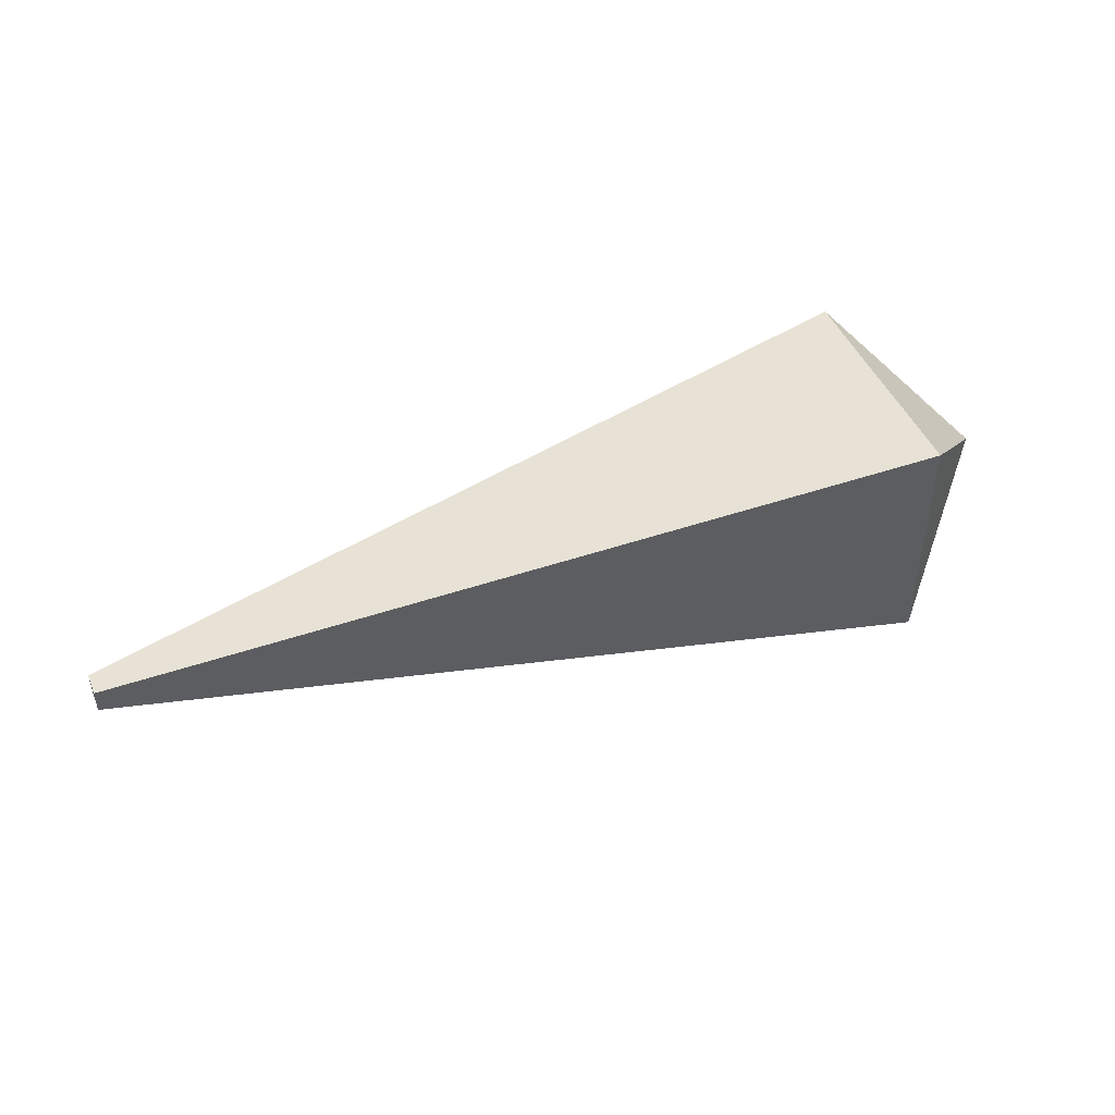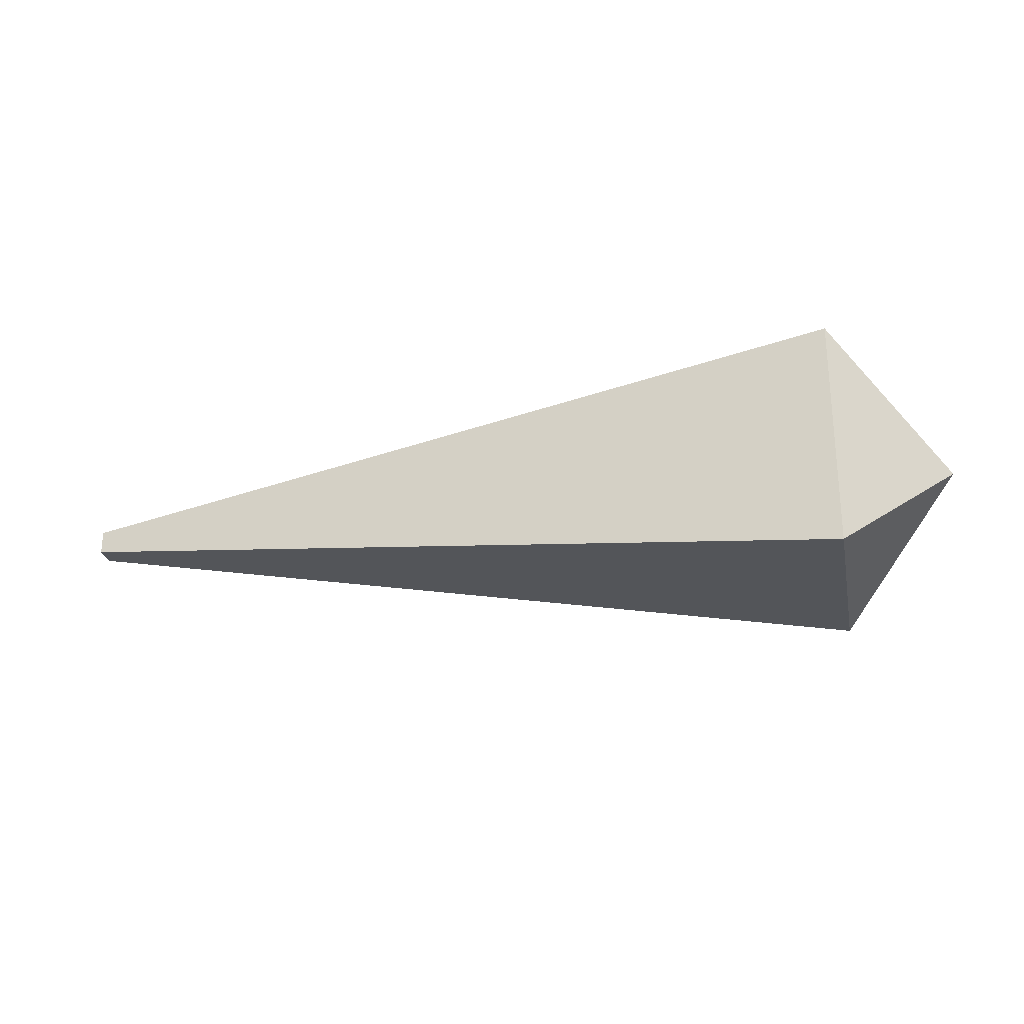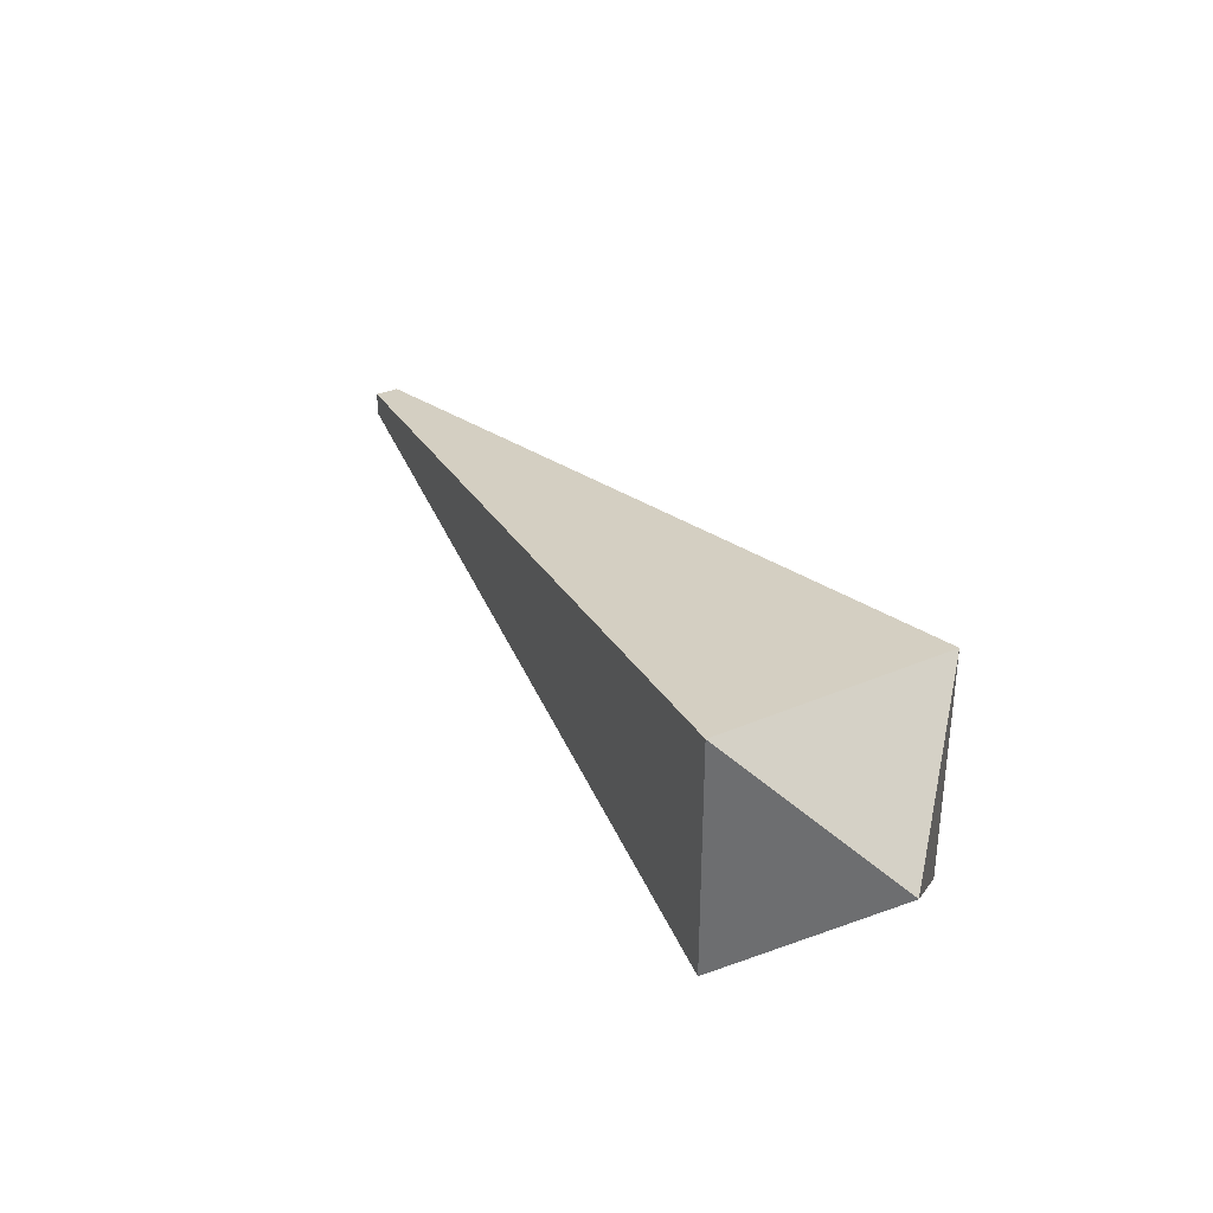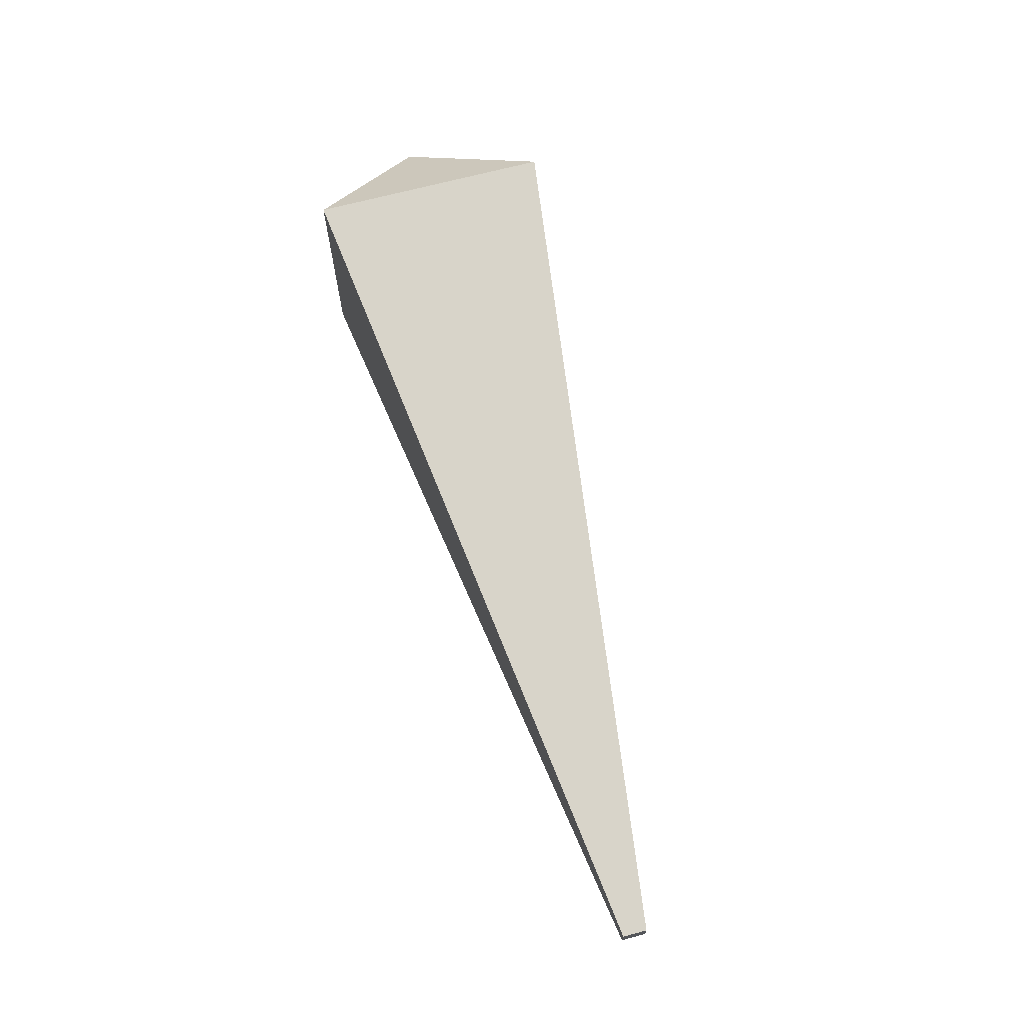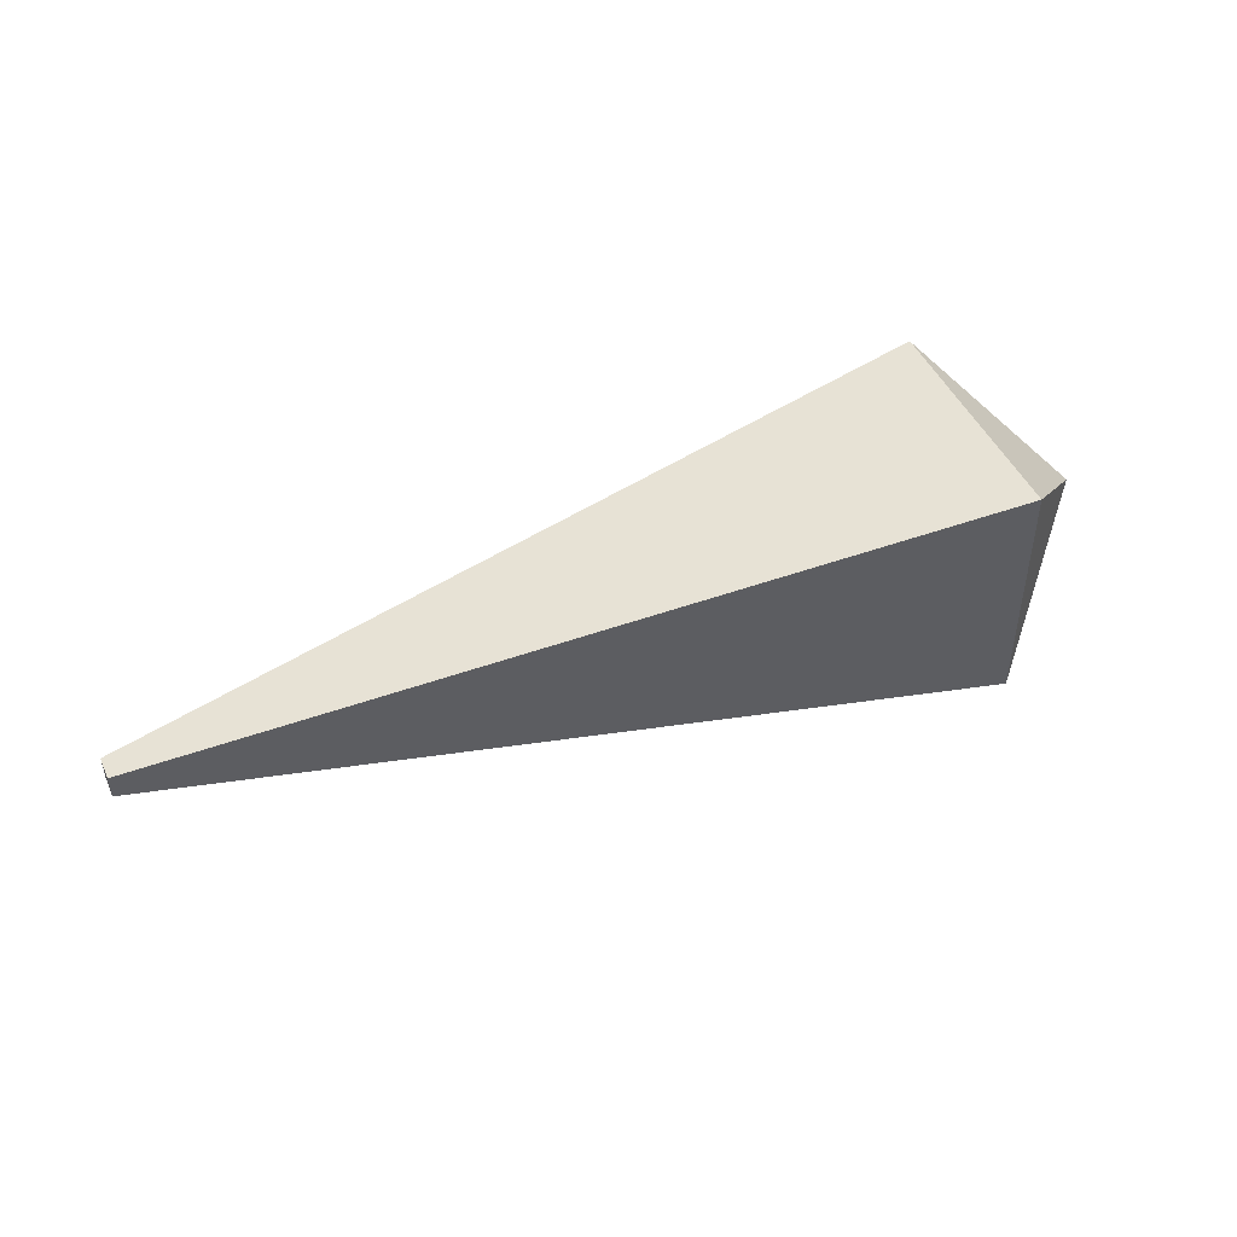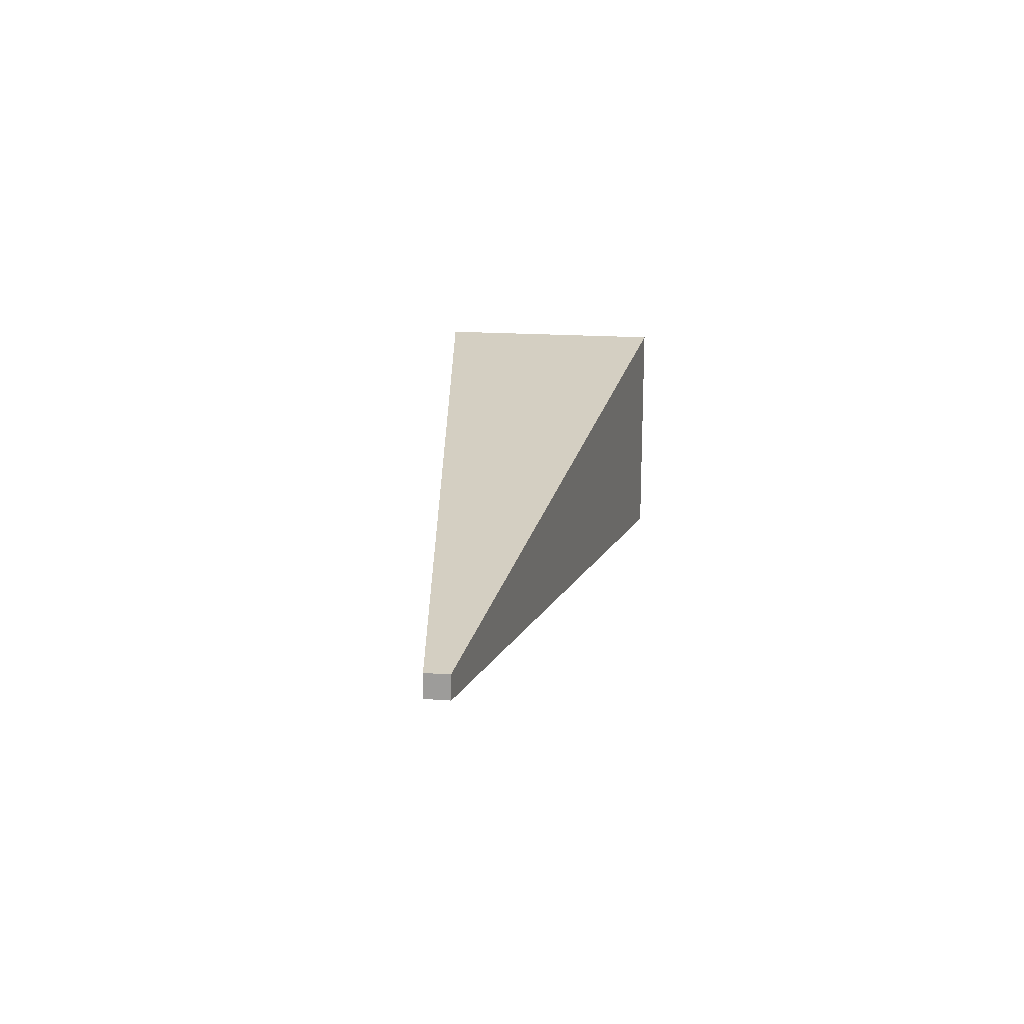
<metadata>
{"format":"obj","ext":"obj","renderer":"f3d","projection":"perspective","resolution":1024,"background":"white","views":[{"elev":45.8,"azim":157.9,"up":"+Z"},{"elev":-26.1,"azim":-168.9,"up":"+Y"},{"elev":33.2,"azim":-120.3,"up":"+Z"},{"elev":68.2,"azim":75.0,"up":"+Z"},{"elev":46.1,"azim":156.7,"up":"+Y"},{"elev":18.4,"azim":97.7,"up":"+Z"}]}
</metadata>
<code>
g Bone06
v 0.3936 -0.005 0.005
v 0.3936 0.005 0.005
v 0.3936 -0.005 -0.005
v 0.3936 0.005 -0.005
v 0.05 0.05 0.05
v 0.05 0.05 -0.05
v 0.3936 0.005 0.005
v 0.3936 0.005 -0.005
v 0.05 -0.05 0.05
v 0.05 0.05 0.05
v 0.3936 -0.005 0.005
v 0.3936 0.005 0.005
v 0.3936 -0.005 -0.005
v 0.3936 0.005 -0.005
v 0.05 -0.05 -0.05
v 0.05 0.05 -0.05
v 0.3936 -0.005 0.005
v 0.3936 -0.005 -0.005
v 0.05 -0.05 0.05
v 0.05 -0.05 -0.05
v 0 0 0
v 0.05 0.05 0.05
v 0.05 -0.05 0.05
v 0 0 0
v 0.05 0.05 -0.05
v 0.05 0.05 0.05
v 0 0 0
v 0.05 -0.05 -0.05
v 0.05 0.05 -0.05
v 0 0 0
v 0.05 -0.05 0.05
v 0.05 -0.05 -0.05
g Bone06_0
f 3 2 1
f 2 3 4
f 7 6 5
f 6 7 8
f 11 10 9
f 10 11 12
f 15 14 13
f 14 15 16
f 19 18 17
f 18 19 20
f 23 22 21
f 26 25 24
f 29 28 27
f 32 31 30

</code>
